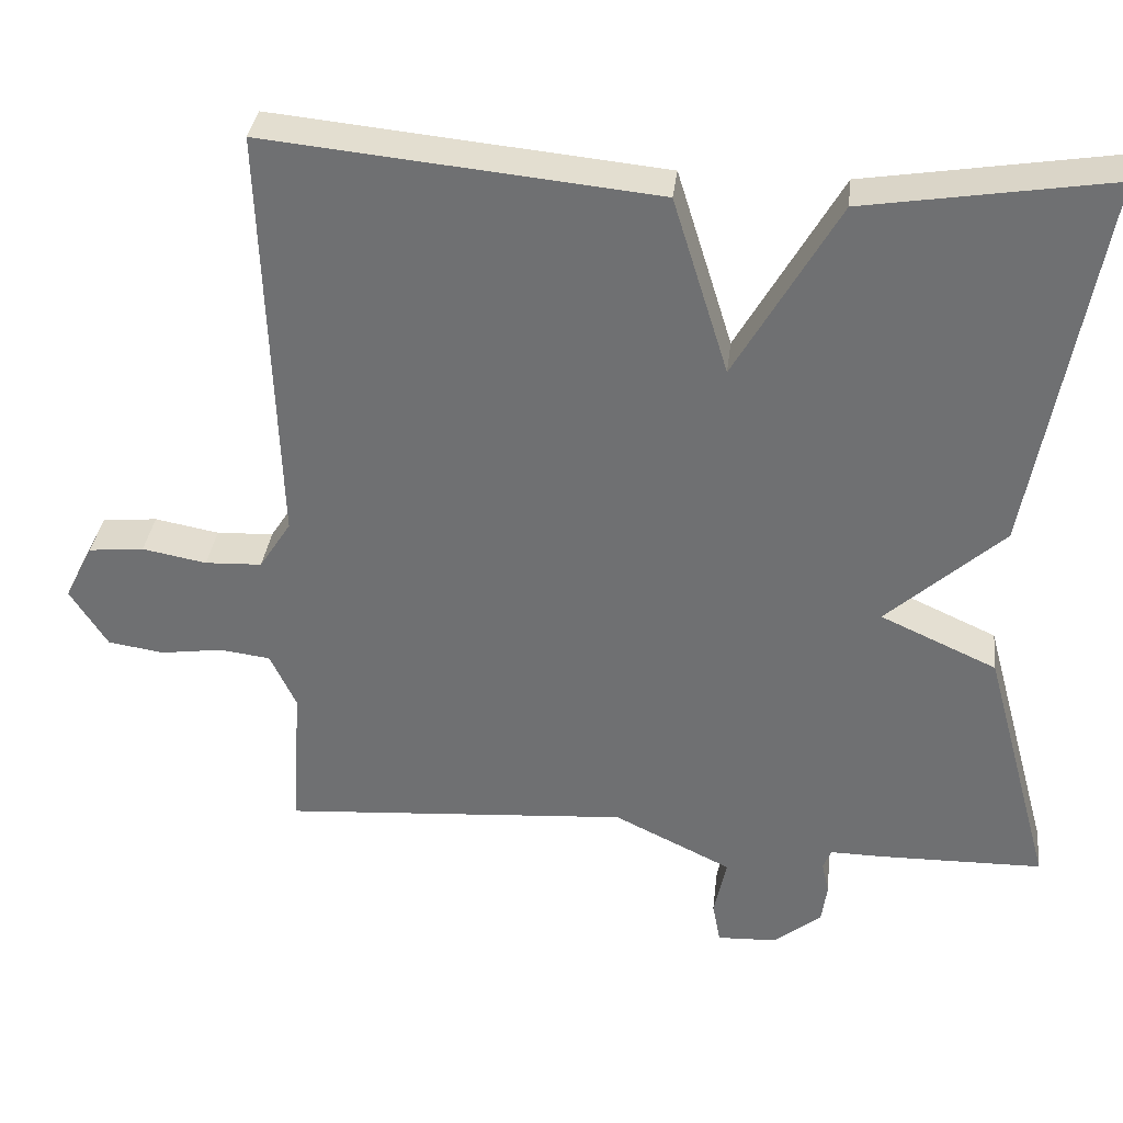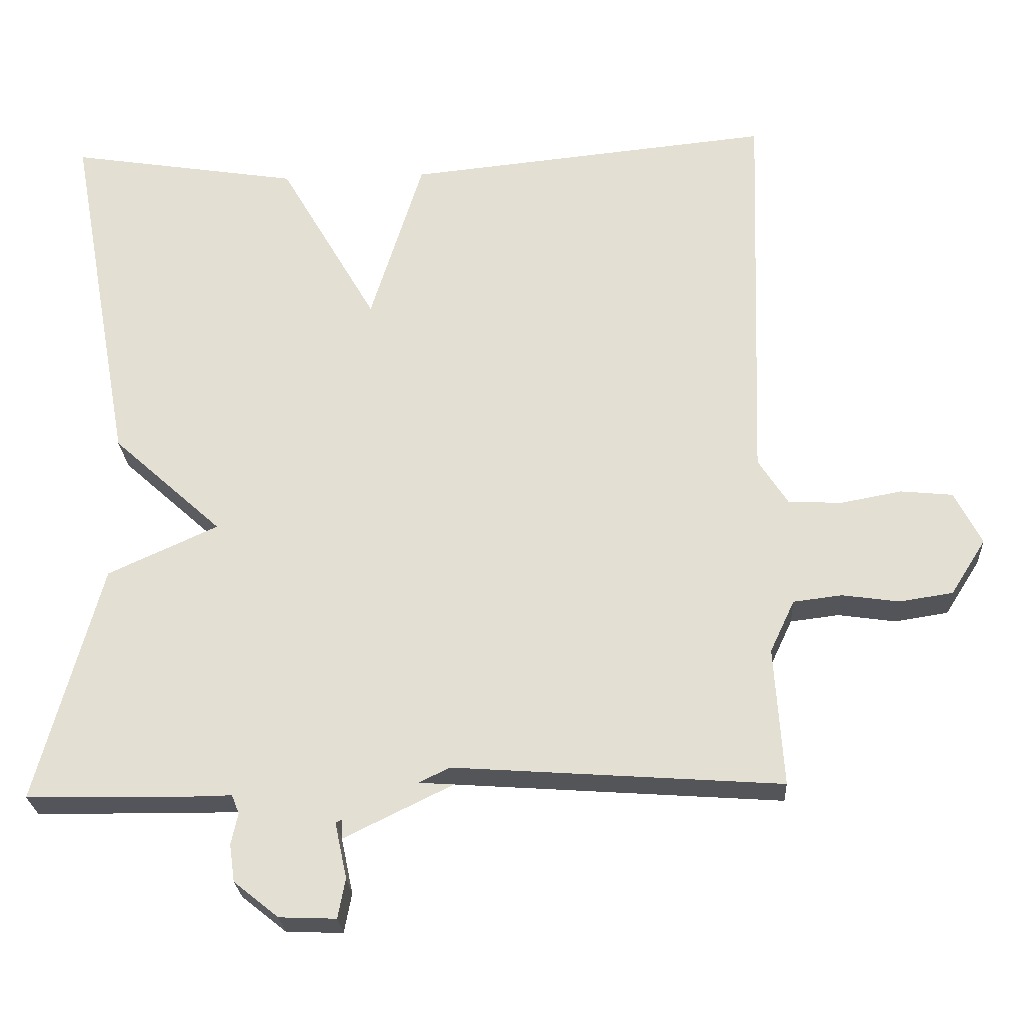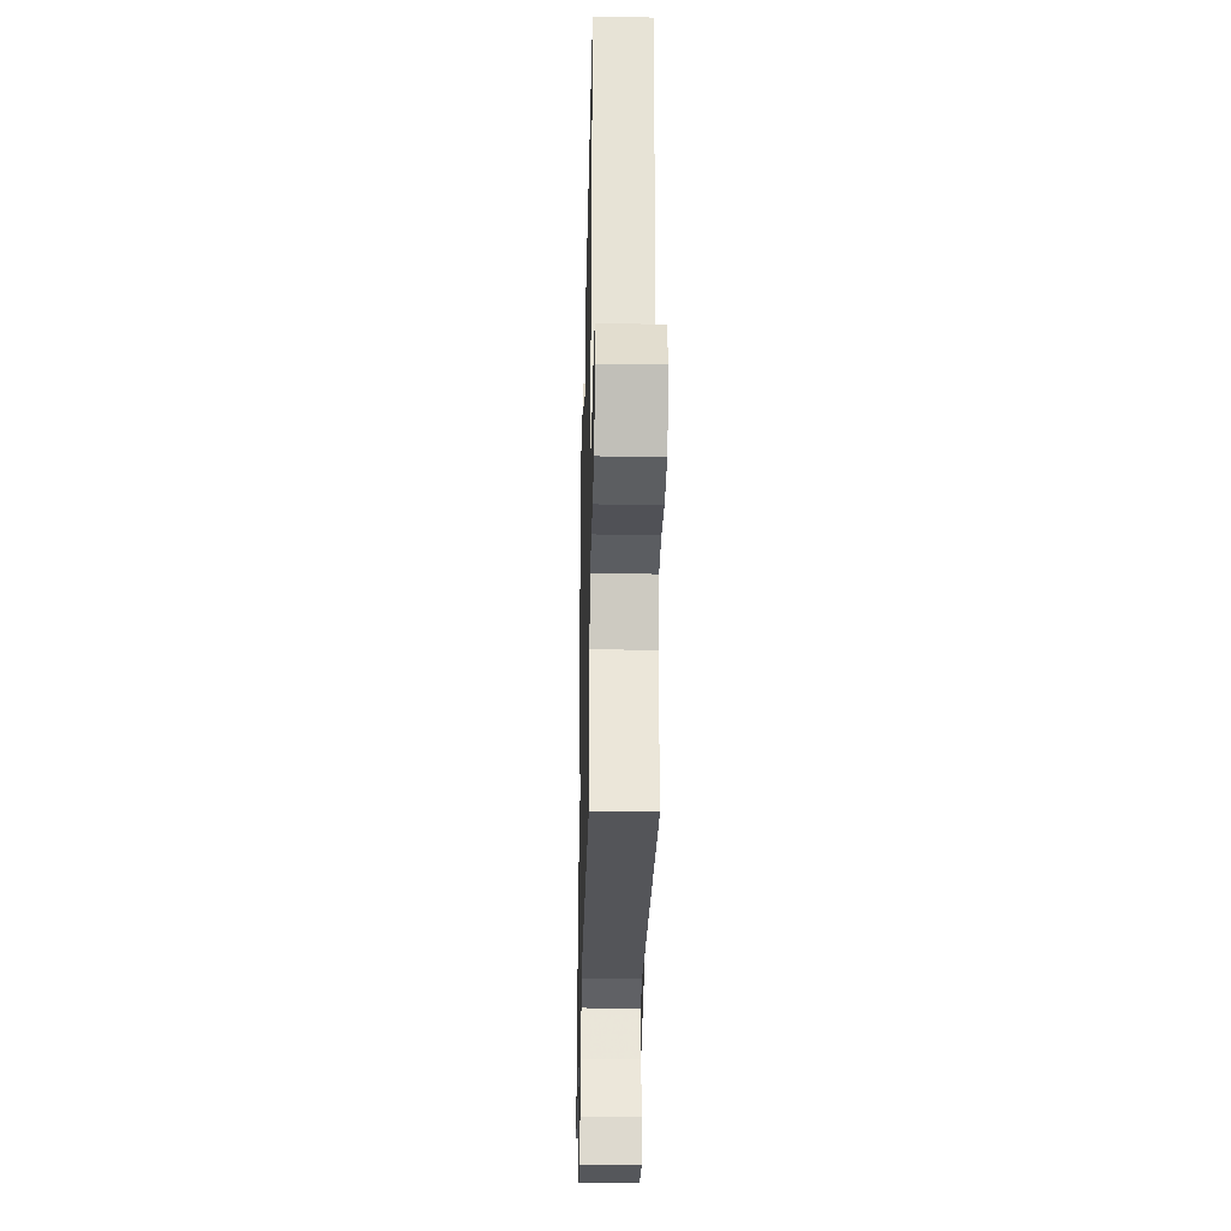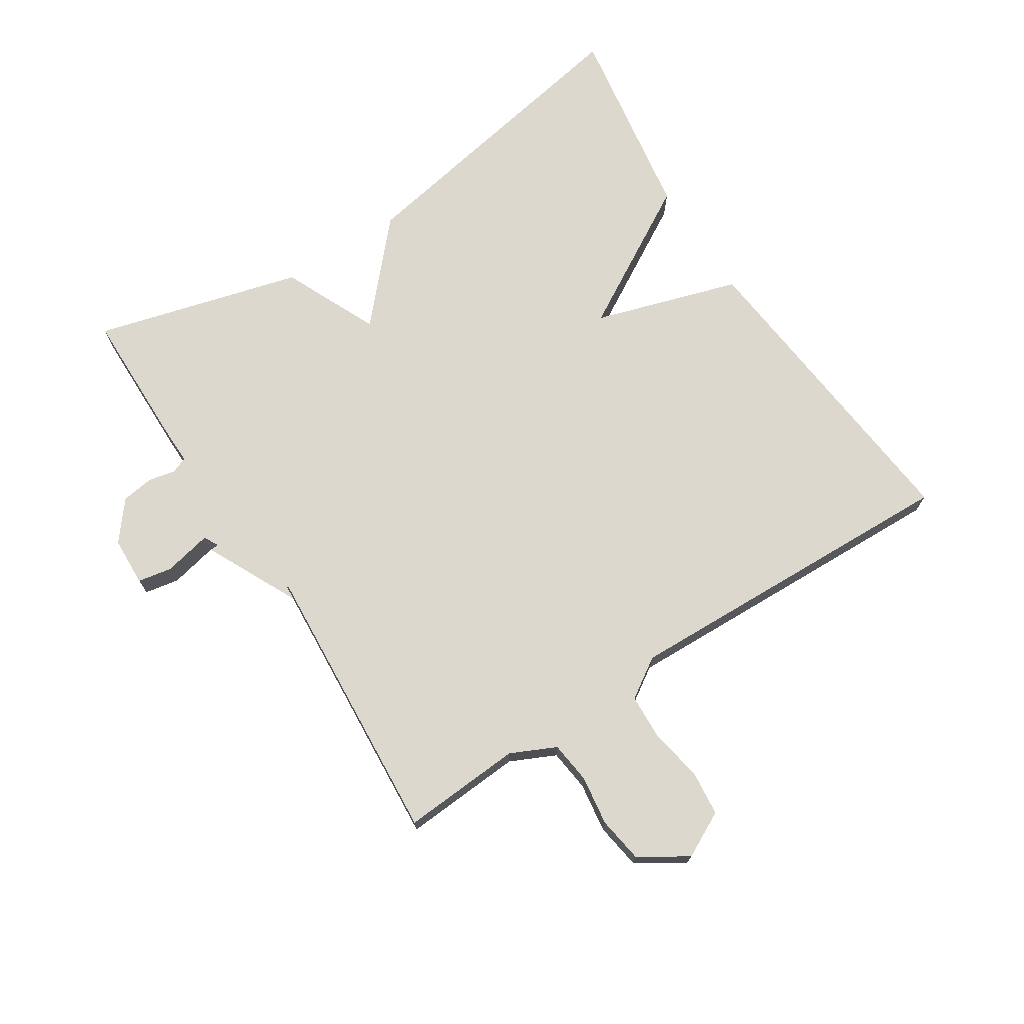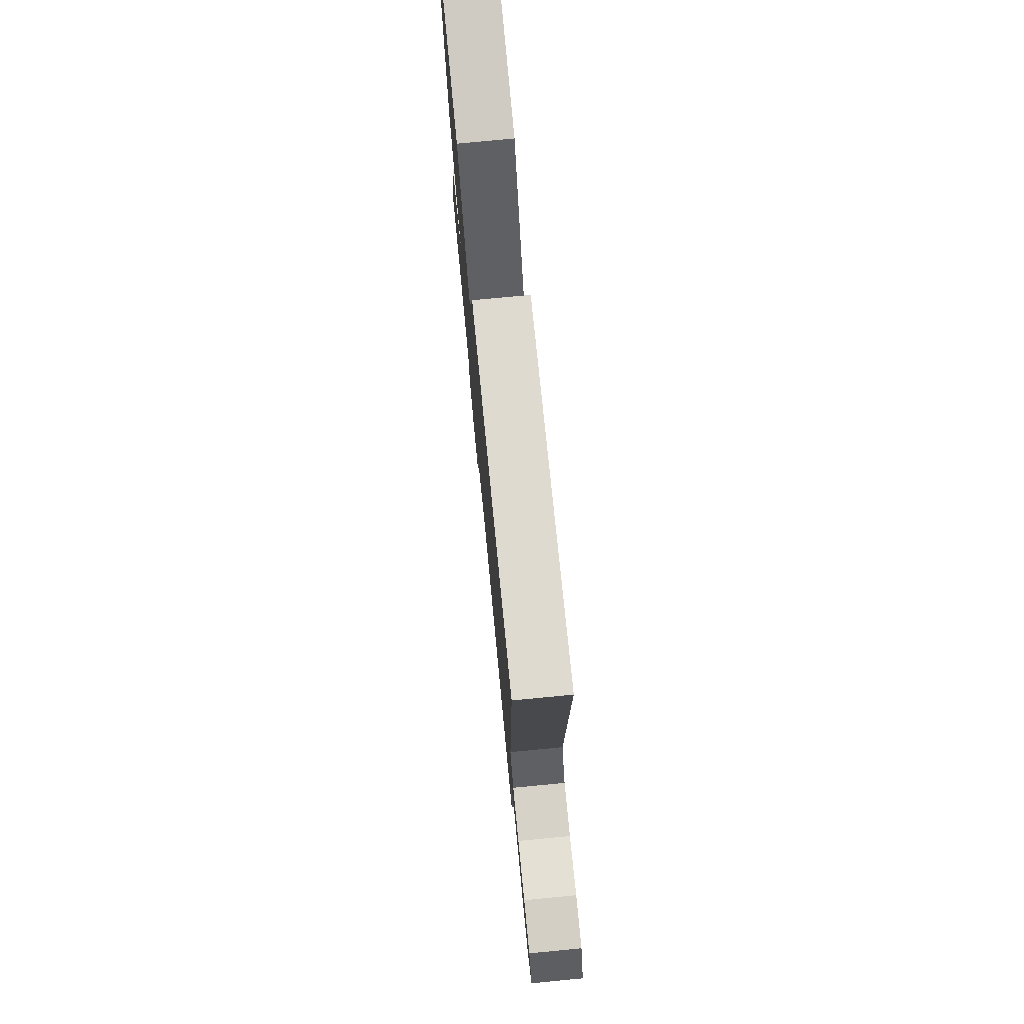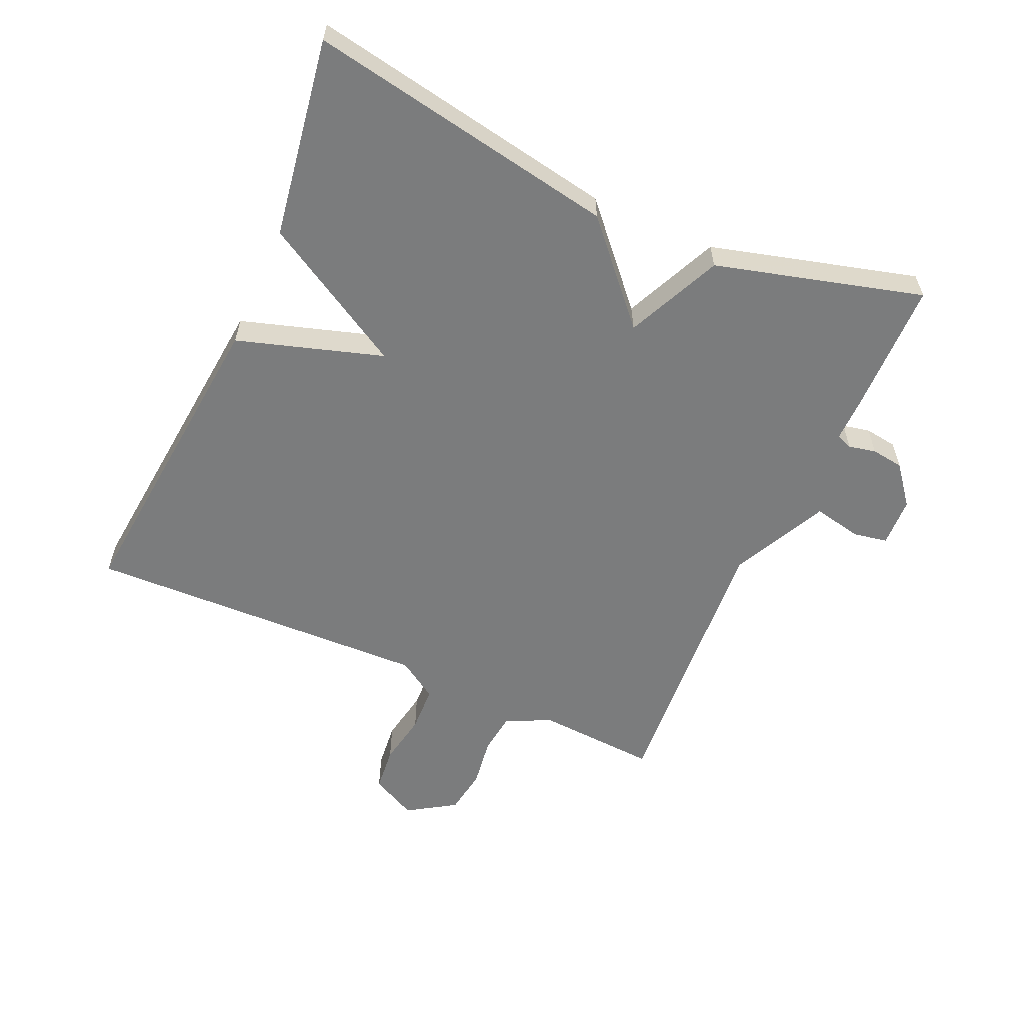
<metadata>
{"format":"obj","ext":"obj","renderer":"f3d","projection":"perspective","resolution":1024,"background":"white","views":[{"elev":34.3,"azim":6.6,"up":"+Z"},{"elev":-24.9,"azim":-176.8,"up":"+Z"},{"elev":-28.6,"azim":-91.4,"up":"+Z"},{"elev":72.3,"azim":-122.8,"up":"+Y"},{"elev":76.2,"azim":-95.5,"up":"+Z"},{"elev":-58.6,"azim":66.0,"up":"+Y"}]}
</metadata>
<code>
v 0.5 0.07 0.5
v 0.413 0.07 0.02
v 0.266 0.07 -0.113
v 0.413 0.07 -0.18
v 0.5 0.07 -0.5
v 0.291 0.07 -0.503
v 0.226 0.07 -0.502
v 0.216 0.07 -0.527
v 0.225 0.07 -0.569
v 0.218 0.07 -0.619
v 0.158 0.07 -0.667
v 0.082 0.07 -0.67
v 0.072 0.07 -0.617
v 0.088 0.07 -0.542
v 0.091 0.07 -0.479
v 0.041 0.07 -0.462
v -0.5 0.07 -0.5
v -0.488 0.07 -0.314
v -0.521 0.07 -0.244
v -0.586 0.07 -0.236
v -0.663 0.07 -0.247
v -0.734 0.07 -0.236
v -0.781 0.07 -0.162
v -0.745 0.07 -0.091
v -0.675 0.07 -0.084
v -0.594 0.07 -0.099
v -0.522 0.07 -0.096
v -0.482 0.07 -0.034
v -0.5 0.07 0.5
v -0.009 0.07 0.451
v 0.061 0.07 0.226
v 0.191 0.07 0.451
v 0.5 0 0.5
v 0.413 0 0.02
v 0.266 0 -0.113
v 0.413 0 -0.18
v 0.5 0 -0.5
v 0.291 0 -0.503
v 0.226 0 -0.502
v 0.216 0 -0.527
v 0.225 0 -0.569
v 0.218 0 -0.619
v 0.158 0 -0.667
v 0.082 0 -0.67
v 0.072 0 -0.617
v 0.088 0 -0.542
v 0.091 0 -0.479
v 0.041 0 -0.462
v -0.5 0 -0.5
v -0.488 0 -0.314
v -0.521 0 -0.244
v -0.586 0 -0.236
v -0.663 0 -0.247
v -0.734 0 -0.236
v -0.781 0 -0.162
v -0.745 0 -0.091
v -0.675 0 -0.084
v -0.594 0 -0.099
v -0.522 0 -0.096
v -0.482 0 -0.034
v -0.5 0 0.5
v -0.009 0 0.451
v 0.061 0 0.226
v 0.191 0 0.451
f 1 2 3
f 32 1 3
f 31 32 3
f 28 29 30 31
f 27 28 31 3
f 5 6 7
f 4 5 7
f 3 4 7
f 27 3 7
f 26 27 7
f 24 25 26
f 23 24 26
f 22 23 26
f 21 22 26
f 20 21 26
f 19 20 26
f 19 26 7 8
f 16 17 18
f 16 18 19
f 15 16 19
f 12 13 14
f 11 12 14
f 10 11 14
f 9 10 14
f 8 9 14
f 19 8 14
f 19 15 14
f 35 34 33
f 35 33 64
f 35 64 63
f 63 62 61 60
f 35 63 60 59
f 39 38 37
f 39 37 36
f 39 36 35
f 39 35 59
f 39 59 58
f 58 57 56
f 58 56 55
f 58 55 54
f 58 54 53
f 58 53 52
f 58 52 51
f 40 39 58 51
f 50 49 48
f 51 50 48
f 51 48 47
f 46 45 44
f 46 44 43
f 46 43 42
f 46 42 41
f 46 41 40
f 46 40 51
f 46 47 51
f 1 33 34 2
f 2 34 35 3
f 3 35 36 4
f 4 36 37 5
f 5 37 38 6
f 6 38 39 7
f 7 39 40 8
f 8 40 41 9
f 9 41 42 10
f 10 42 43 11
f 11 43 44 12
f 12 44 45 13
f 13 45 46 14
f 14 46 47 15
f 15 47 48 16
f 16 48 49 17
f 17 49 50 18
f 18 50 51 19
f 19 51 52 20
f 20 52 53 21
f 21 53 54 22
f 22 54 55 23
f 23 55 56 24
f 24 56 57 25
f 25 57 58 26
f 26 58 59 27
f 27 59 60 28
f 28 60 61 29
f 29 61 62 30
f 30 62 63 31
f 31 63 64 32
f 32 64 33 1

</code>
